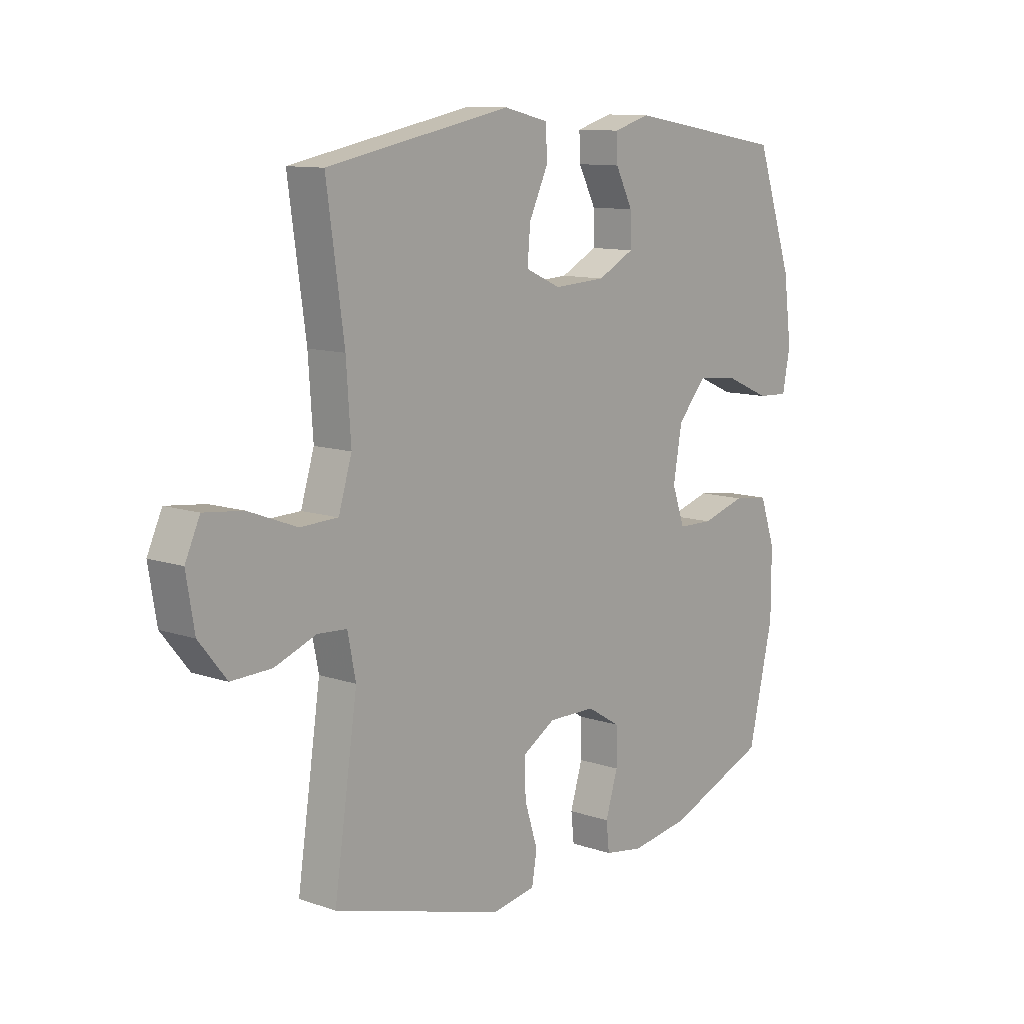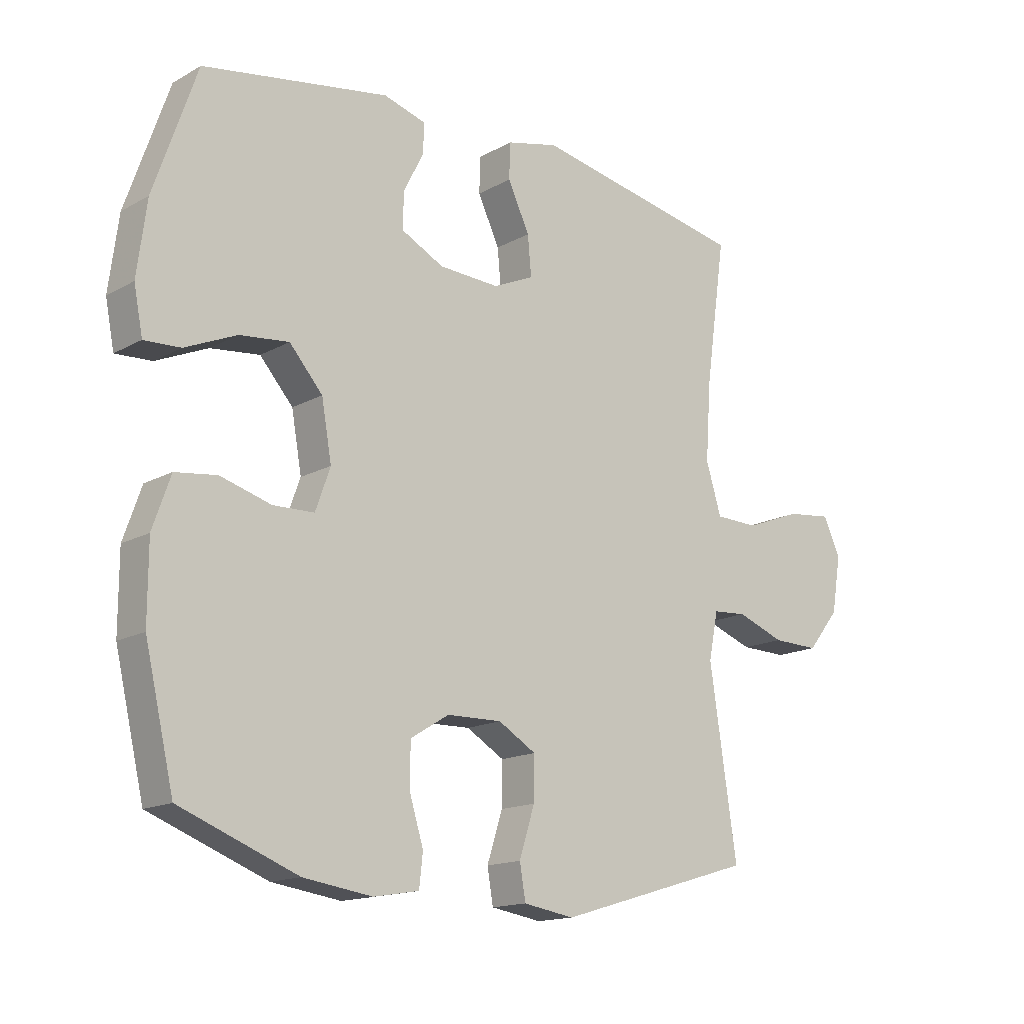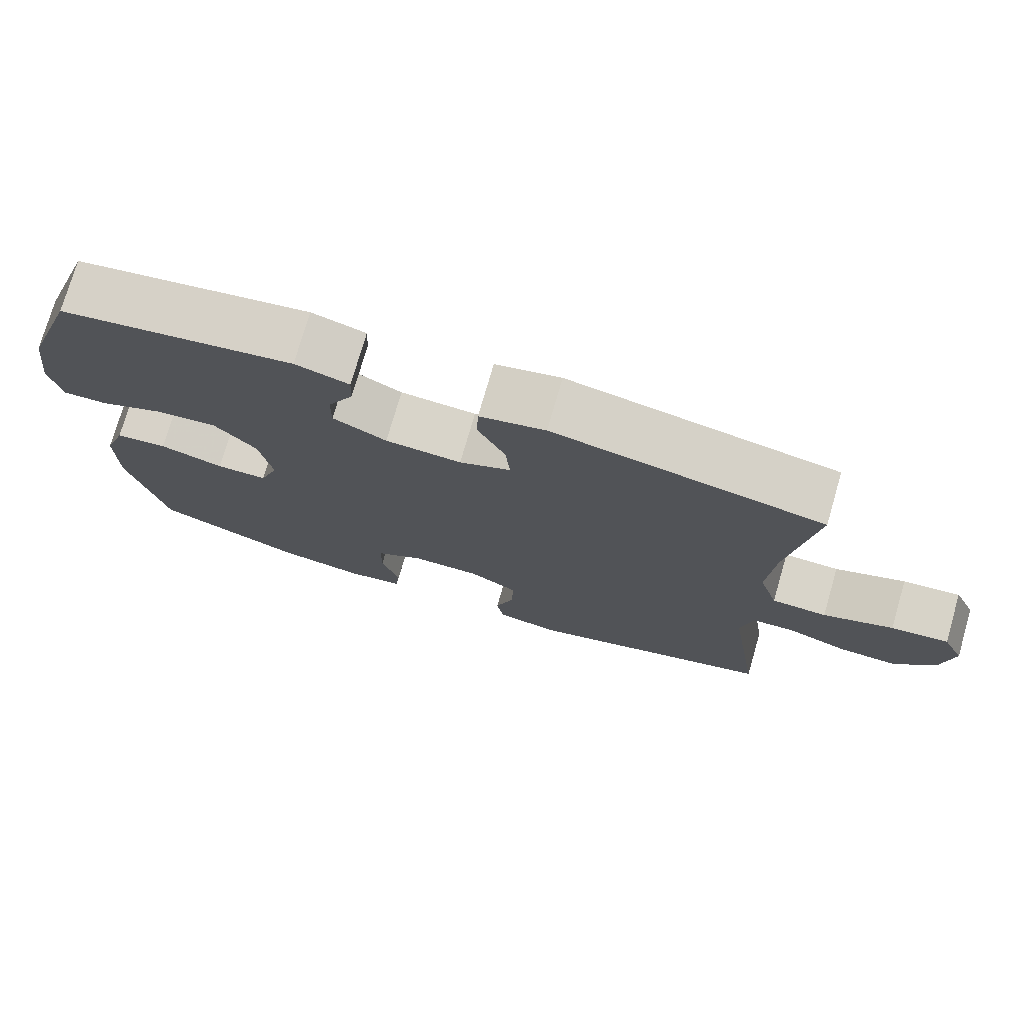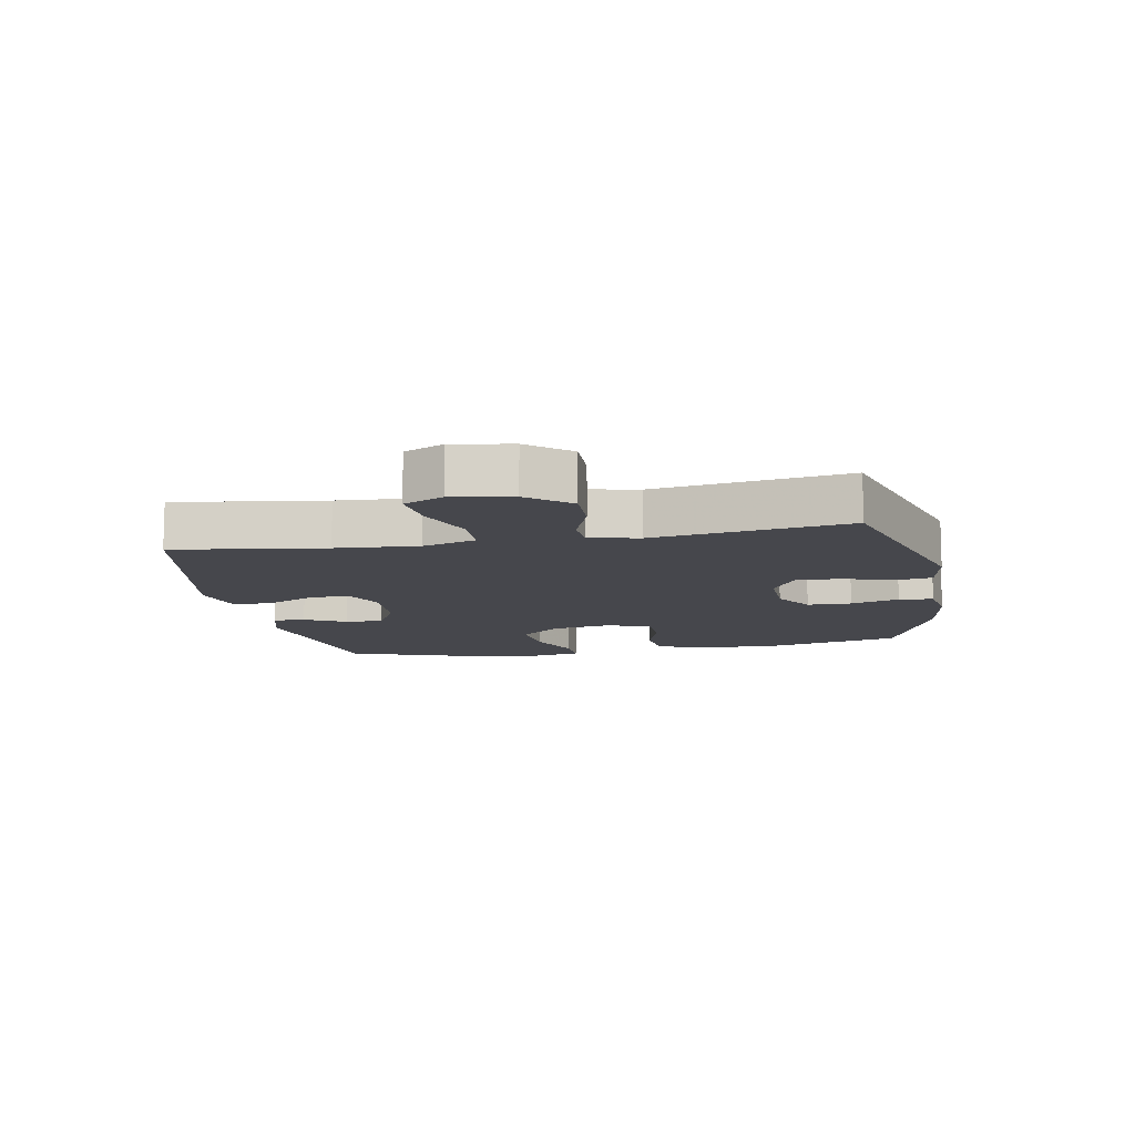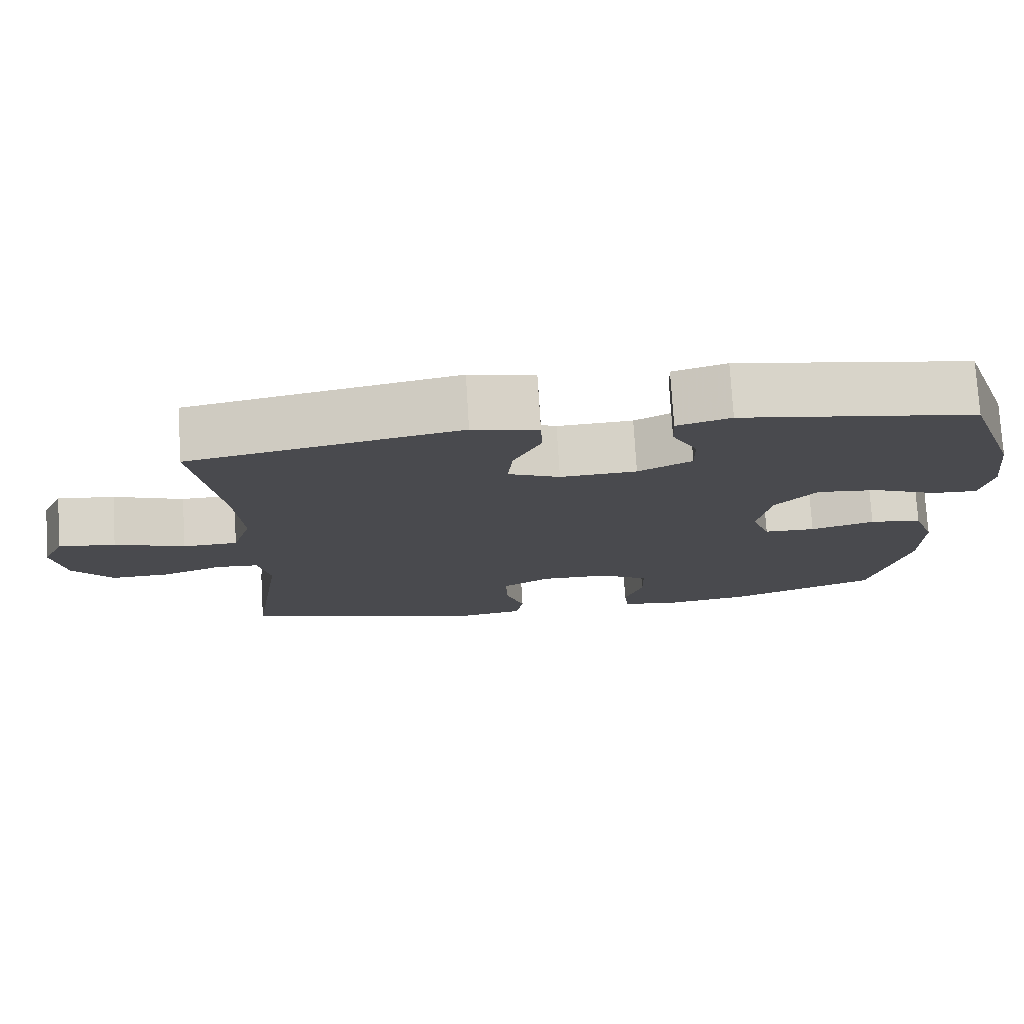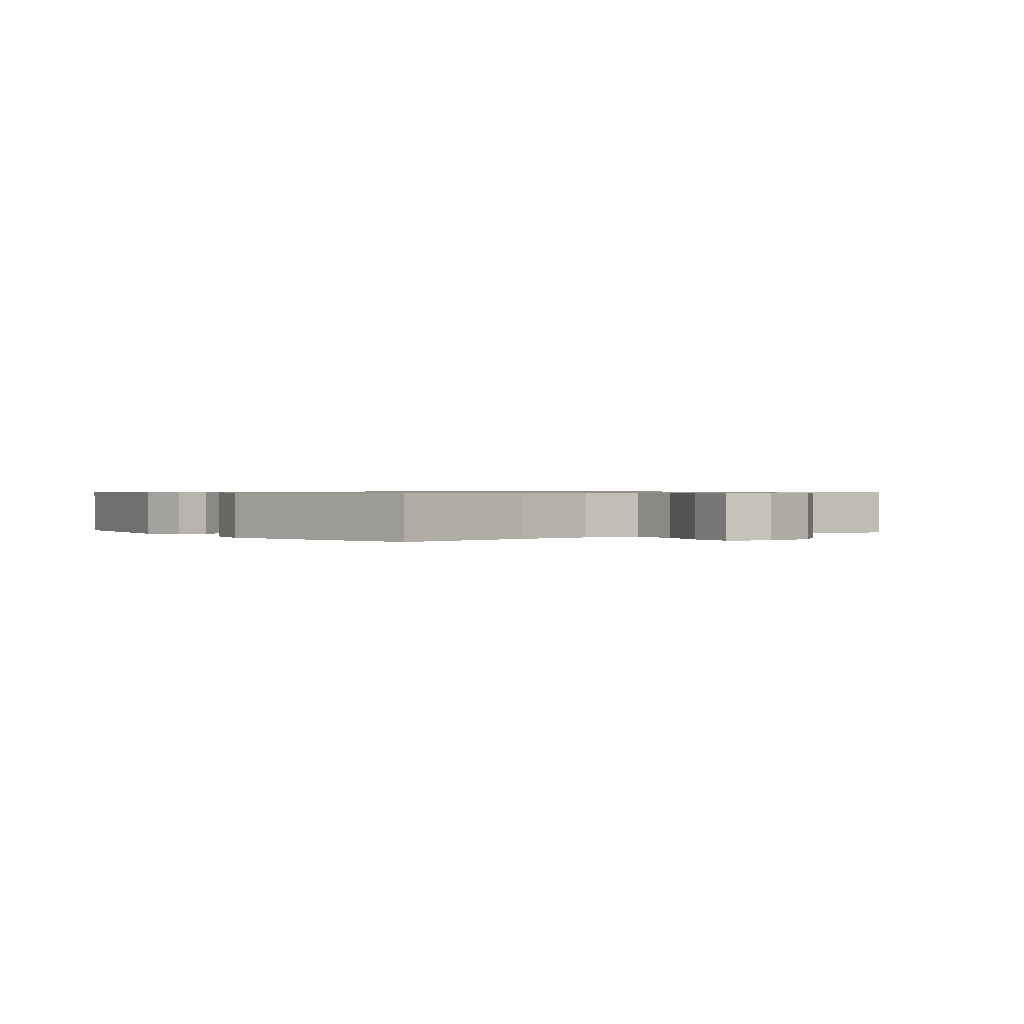
<metadata>
{"format":"obj","ext":"obj","renderer":"f3d","projection":"perspective","resolution":1024,"background":"white","views":[{"elev":11.0,"azim":129.9,"up":"+Z"},{"elev":-15.3,"azim":-40.6,"up":"+Z"},{"elev":75.5,"azim":16.2,"up":"+Z"},{"elev":-11.0,"azim":100.5,"up":"+Y"},{"elev":76.4,"azim":176.5,"up":"+Z"},{"elev":0.7,"azim":52.4,"up":"+Y"}]}
</metadata>
<code>
v -0.5 0.07 -0.5
v -0.549 0.07 -0.29
v -0.549 0.07 -0.162
v -0.519 0.07 -0.076
v -0.449 0.07 -0.067
v -0.363 0.07 -0.092
v -0.294 0.07 -0.09
v -0.269 0.07 -0.02
v -0.286 0.07 0.077
v -0.342 0.07 0.141
v -0.425 0.07 0.132
v -0.512 0.07 0.094
v -0.573 0.07 0.091
v -0.588 0.07 0.168
v -0.572 0.07 0.291
v -0.5 0.07 0.5
v -0.186 0.07 0.553
v -0.114 0.07 0.532
v -0.116 0.07 0.481
v -0.15 0.07 0.415
v -0.151 0.07 0.354
v -0.079 0.07 0.317
v 0.023 0.07 0.312
v 0.092 0.07 0.343
v 0.086 0.07 0.41
v 0.049 0.07 0.488
v 0.051 0.07 0.549
v 0.139 0.07 0.57
v 0.5 0.07 0.5
v 0.466 0.07 0.259
v 0.457 0.07 0.127
v 0.483 0.07 0.042
v 0.557 0.07 0.04
v 0.651 0.07 0.076
v 0.728 0.07 0.085
v 0.757 0.07 0.022
v 0.741 0.07 -0.073
v 0.687 0.07 -0.14
v 0.608 0.07 -0.138
v 0.527 0.07 -0.108
v 0.47 0.07 -0.112
v 0.454 0.07 -0.191
v 0.5 0.07 -0.5
v 0.165 0.07 -0.599
v 0.079 0.07 -0.585
v 0.069 0.07 -0.527
v 0.095 0.07 -0.445
v 0.096 0.07 -0.373
v 0.032 0.07 -0.335
v -0.061 0.07 -0.337
v -0.126 0.07 -0.377
v -0.127 0.07 -0.448
v -0.103 0.07 -0.526
v -0.109 0.07 -0.581
v -0.186 0.07 -0.594
v -0.302 0.07 -0.577
v -0.5 0 -0.5
v -0.549 0 -0.29
v -0.549 0 -0.162
v -0.519 0 -0.076
v -0.449 0 -0.067
v -0.363 0 -0.092
v -0.294 0 -0.09
v -0.269 0 -0.02
v -0.286 0 0.077
v -0.342 0 0.141
v -0.425 0 0.132
v -0.512 0 0.094
v -0.573 0 0.091
v -0.588 0 0.168
v -0.572 0 0.291
v -0.5 0 0.5
v -0.186 0 0.553
v -0.114 0 0.532
v -0.116 0 0.481
v -0.15 0 0.415
v -0.151 0 0.354
v -0.079 0 0.317
v 0.023 0 0.312
v 0.092 0 0.343
v 0.086 0 0.41
v 0.049 0 0.488
v 0.051 0 0.549
v 0.139 0 0.57
v 0.5 0 0.5
v 0.466 0 0.259
v 0.457 0 0.127
v 0.483 0 0.042
v 0.557 0 0.04
v 0.651 0 0.076
v 0.728 0 0.085
v 0.757 0 0.022
v 0.741 0 -0.073
v 0.687 0 -0.14
v 0.608 0 -0.138
v 0.527 0 -0.108
v 0.47 0 -0.112
v 0.454 0 -0.191
v 0.5 0 -0.5
v 0.165 0 -0.599
v 0.079 0 -0.585
v 0.069 0 -0.527
v 0.095 0 -0.445
v 0.096 0 -0.373
v 0.032 0 -0.335
v -0.061 0 -0.337
v -0.126 0 -0.377
v -0.127 0 -0.448
v -0.103 0 -0.526
v -0.109 0 -0.581
v -0.186 0 -0.594
v -0.302 0 -0.577
f 52 53 54 55
f 51 52 55 56
f 44 45 46 47
f 42 43 44 47
f 41 42 47 48
f 37 38 39 40
f 37 40 41
f 36 37 41
f 33 34 35 36
f 32 33 36 41
f 31 32 41 48
f 27 28 29 30
f 25 26 27 30
f 24 25 30 31
f 23 24 31 48
f 17 18 19 20
f 17 20 21
f 16 17 21
f 15 16 21 22
f 11 12 13 14
f 10 11 14 15
f 3 4 5 6
f 3 6 7
f 2 3 7
f 51 56 1 2
f 50 51 2 7
f 49 50 7 8
f 48 49 8 9
f 23 48 9
f 10 15 22 23
f 9 10 23
f 111 110 109 108
f 112 111 108 107
f 103 102 101 100
f 103 100 99 98
f 104 103 98 97
f 96 95 94 93
f 97 96 93
f 97 93 92
f 92 91 90 89
f 97 92 89 88
f 104 97 88 87
f 86 85 84 83
f 86 83 82 81
f 87 86 81 80
f 104 87 80 79
f 76 75 74 73
f 77 76 73
f 77 73 72
f 78 77 72 71
f 70 69 68 67
f 71 70 67 66
f 62 61 60 59
f 63 62 59
f 63 59 58
f 58 57 112 107
f 63 58 107 106
f 64 63 106 105
f 65 64 105 104
f 65 104 79
f 79 78 71 66
f 79 66 65
f 1 57 58 2
f 2 58 59 3
f 3 59 60 4
f 4 60 61 5
f 5 61 62 6
f 6 62 63 7
f 7 63 64 8
f 8 64 65 9
f 9 65 66 10
f 10 66 67 11
f 11 67 68 12
f 12 68 69 13
f 13 69 70 14
f 14 70 71 15
f 15 71 72 16
f 16 72 73 17
f 17 73 74 18
f 18 74 75 19
f 19 75 76 20
f 20 76 77 21
f 21 77 78 22
f 22 78 79 23
f 23 79 80 24
f 24 80 81 25
f 25 81 82 26
f 26 82 83 27
f 27 83 84 28
f 28 84 85 29
f 29 85 86 30
f 30 86 87 31
f 31 87 88 32
f 32 88 89 33
f 33 89 90 34
f 34 90 91 35
f 35 91 92 36
f 36 92 93 37
f 37 93 94 38
f 38 94 95 39
f 39 95 96 40
f 40 96 97 41
f 41 97 98 42
f 42 98 99 43
f 43 99 100 44
f 44 100 101 45
f 45 101 102 46
f 46 102 103 47
f 47 103 104 48
f 48 104 105 49
f 49 105 106 50
f 50 106 107 51
f 51 107 108 52
f 52 108 109 53
f 53 109 110 54
f 54 110 111 55
f 55 111 112 56
f 56 112 57 1

</code>
